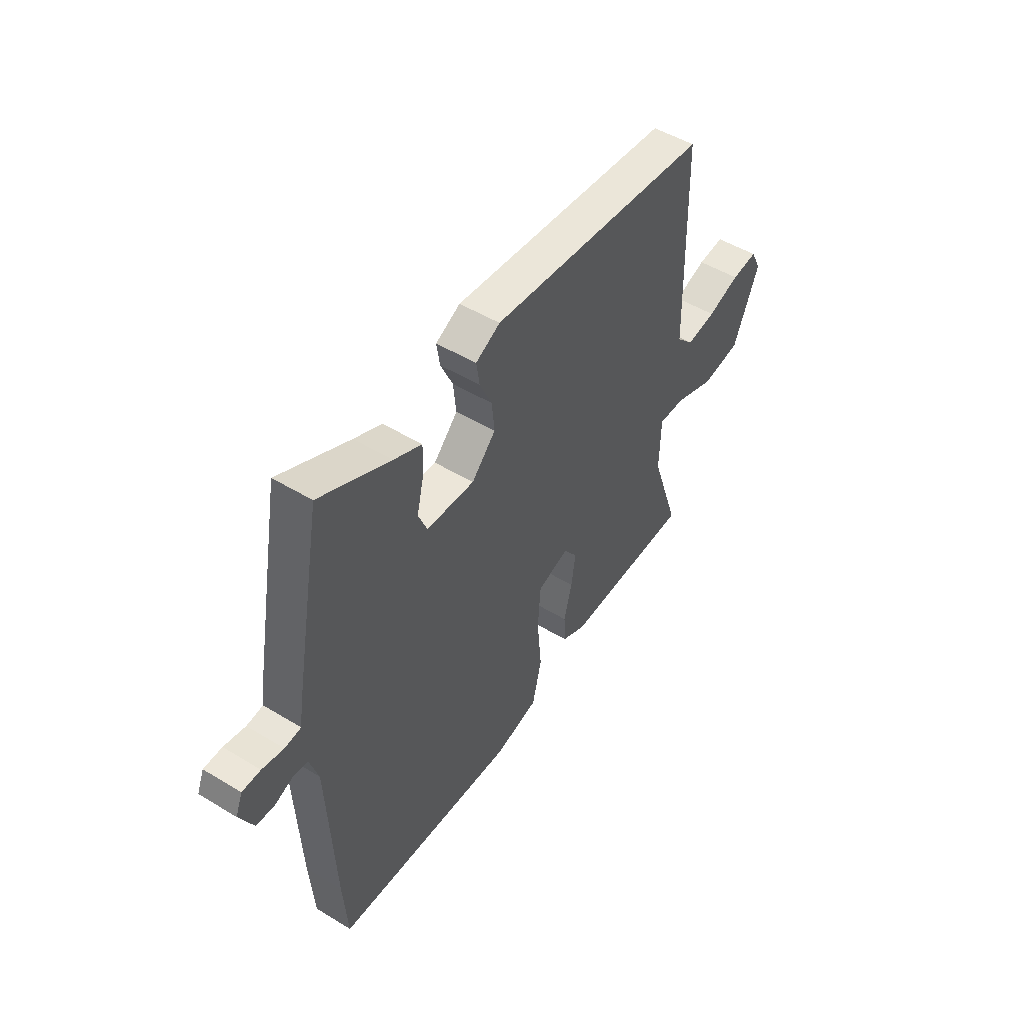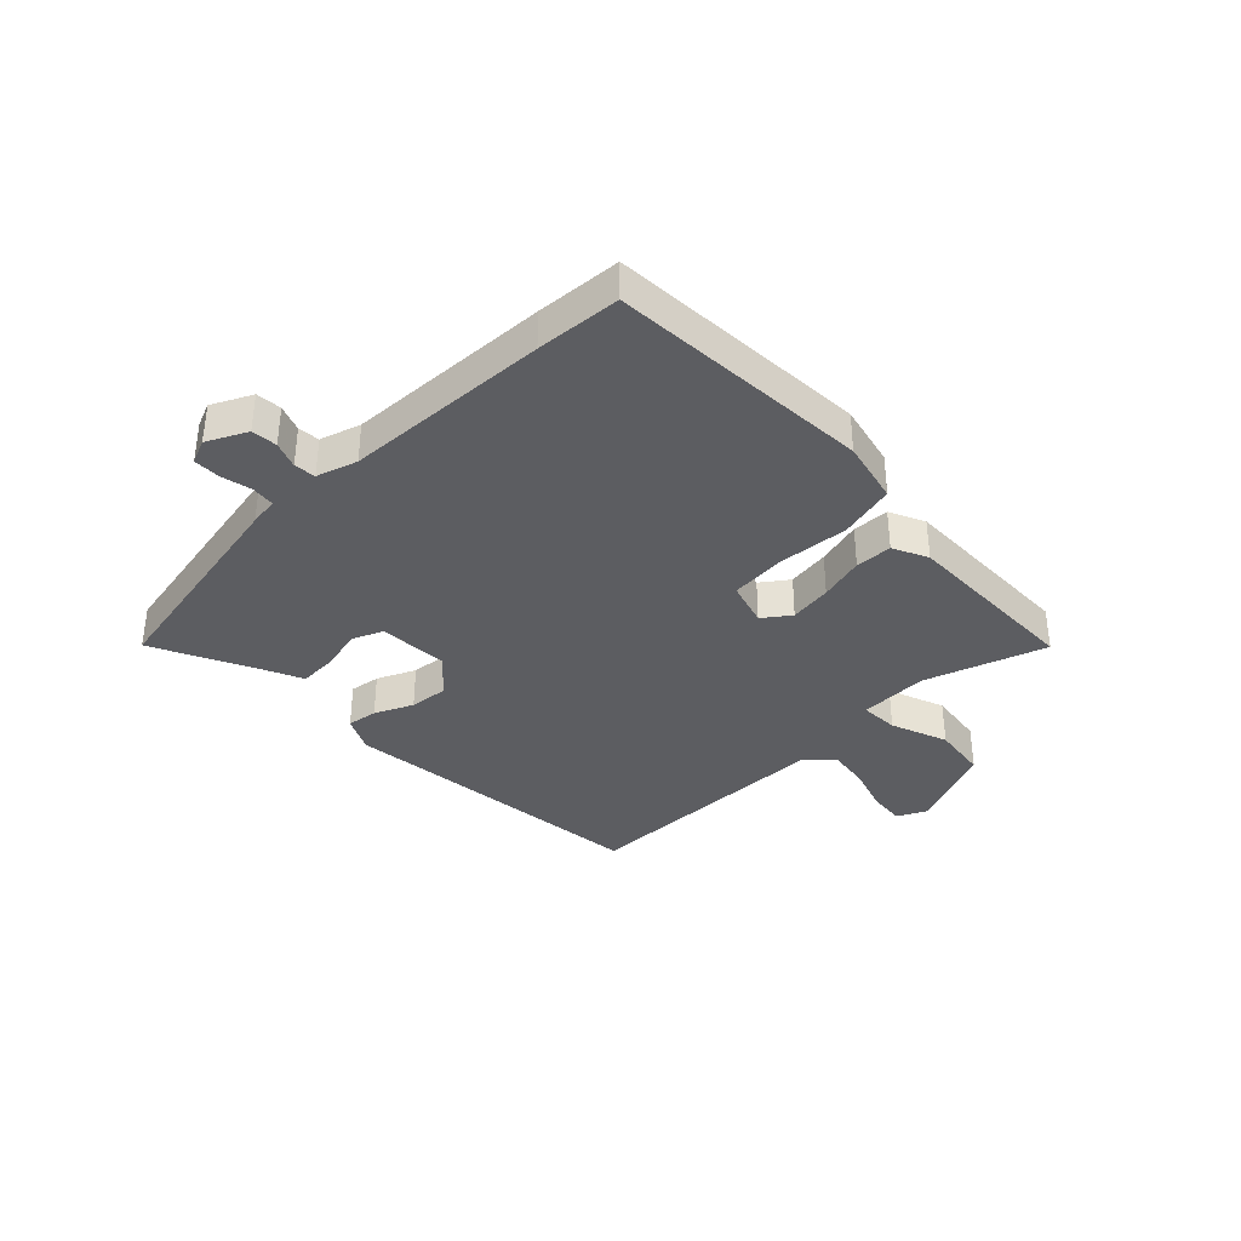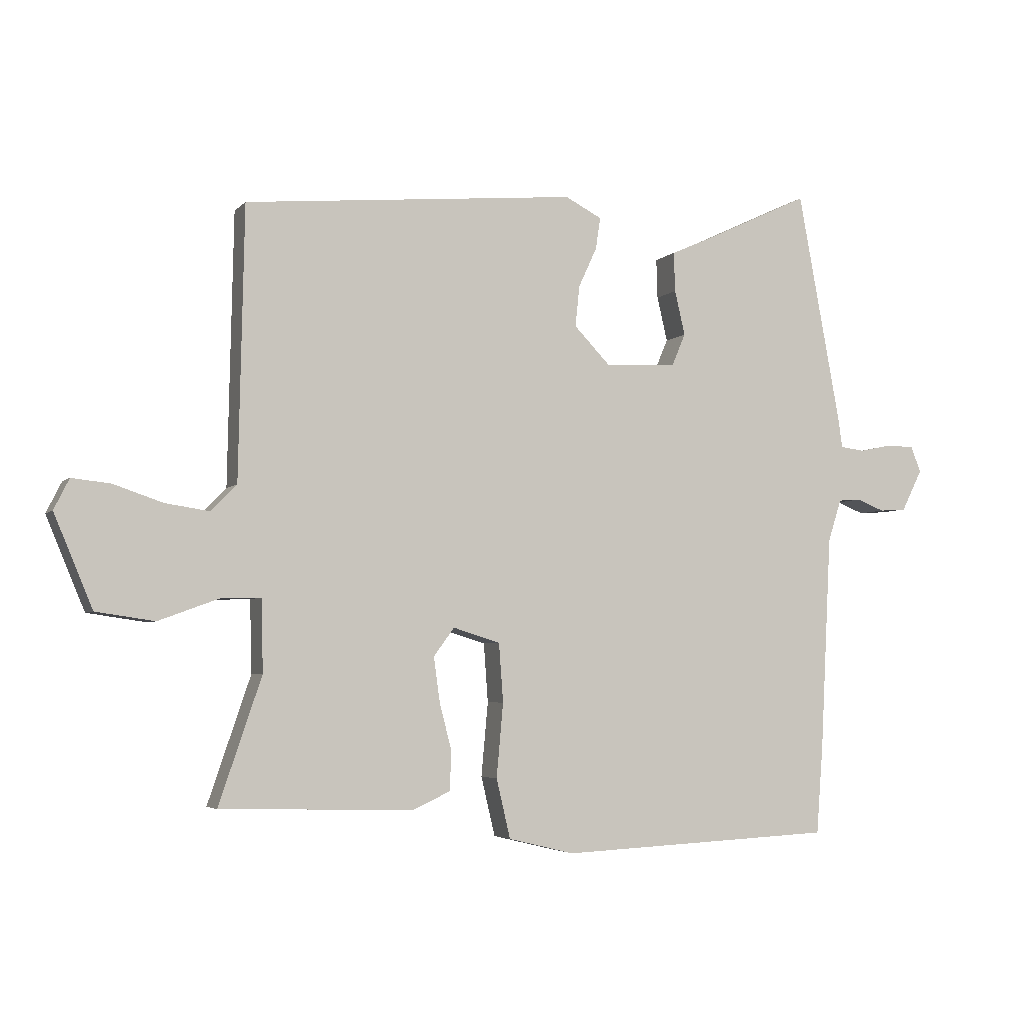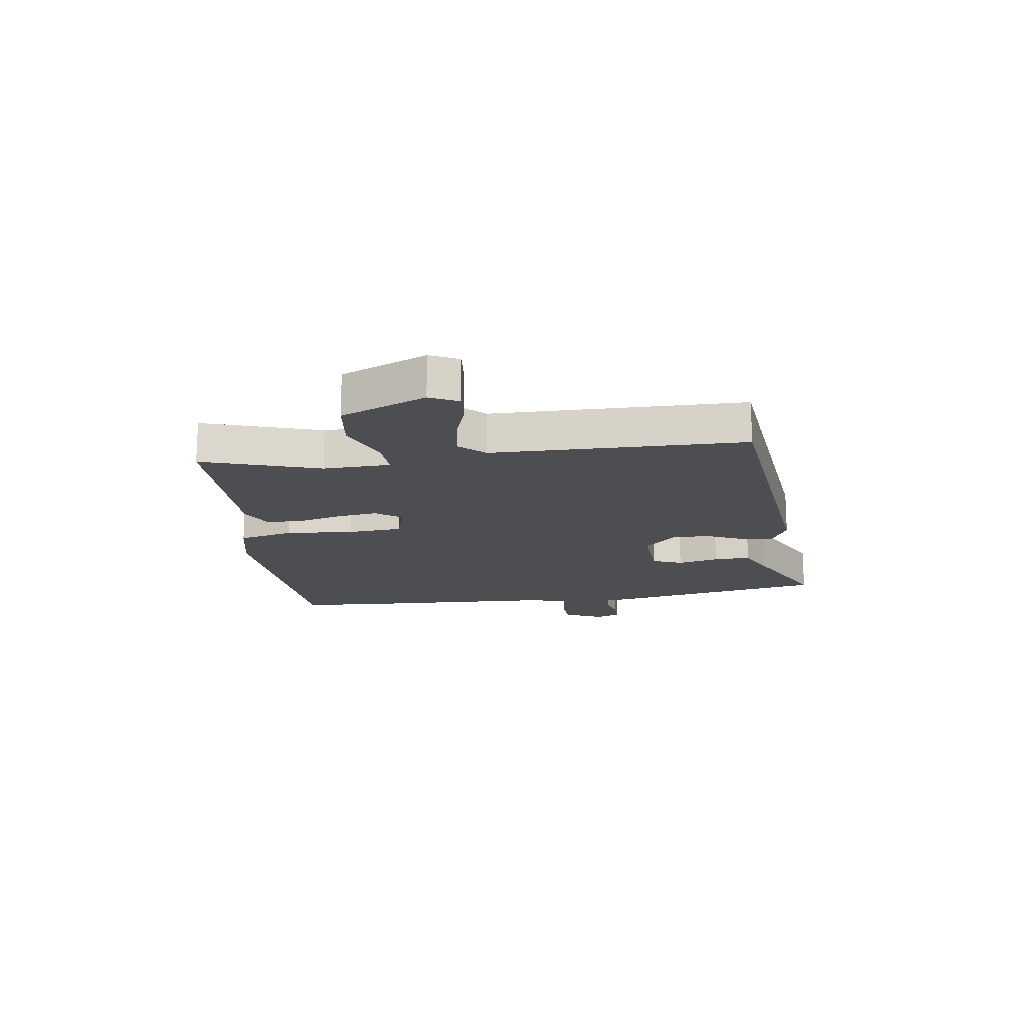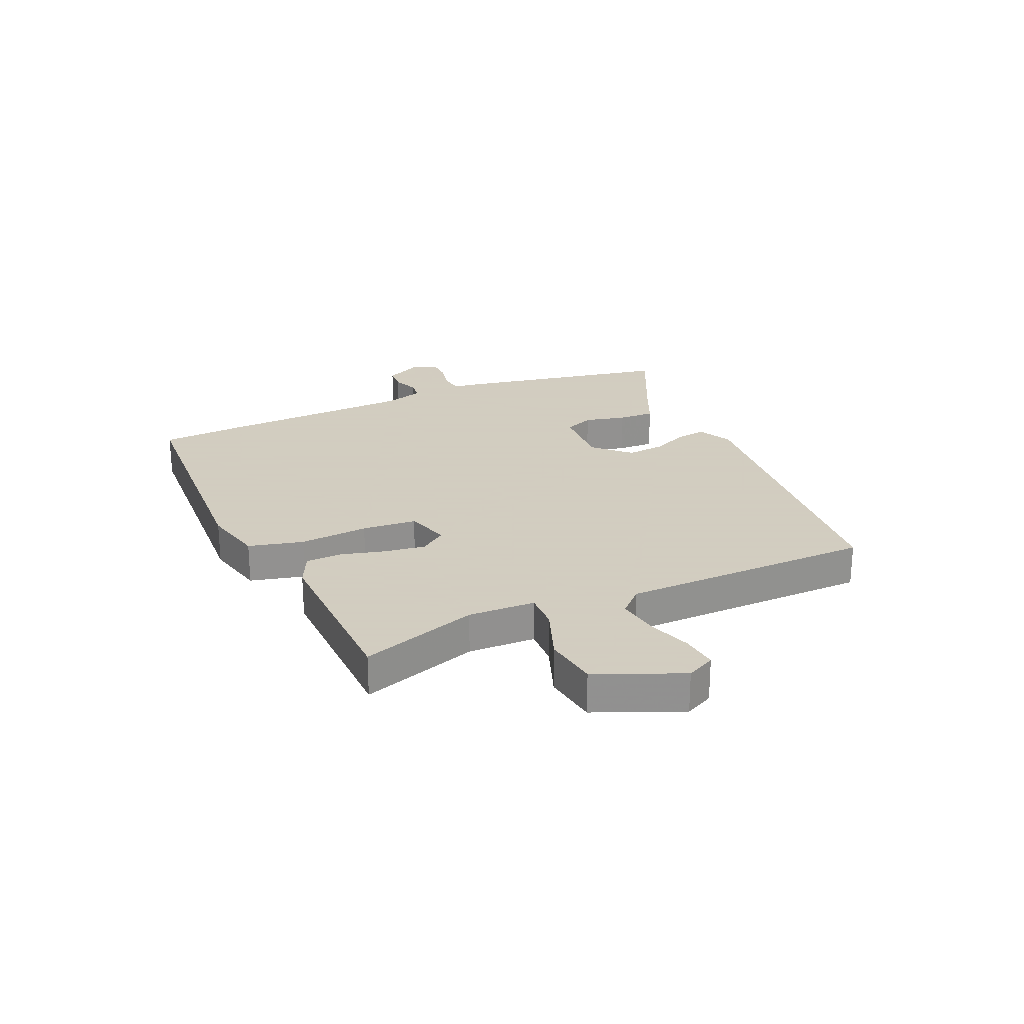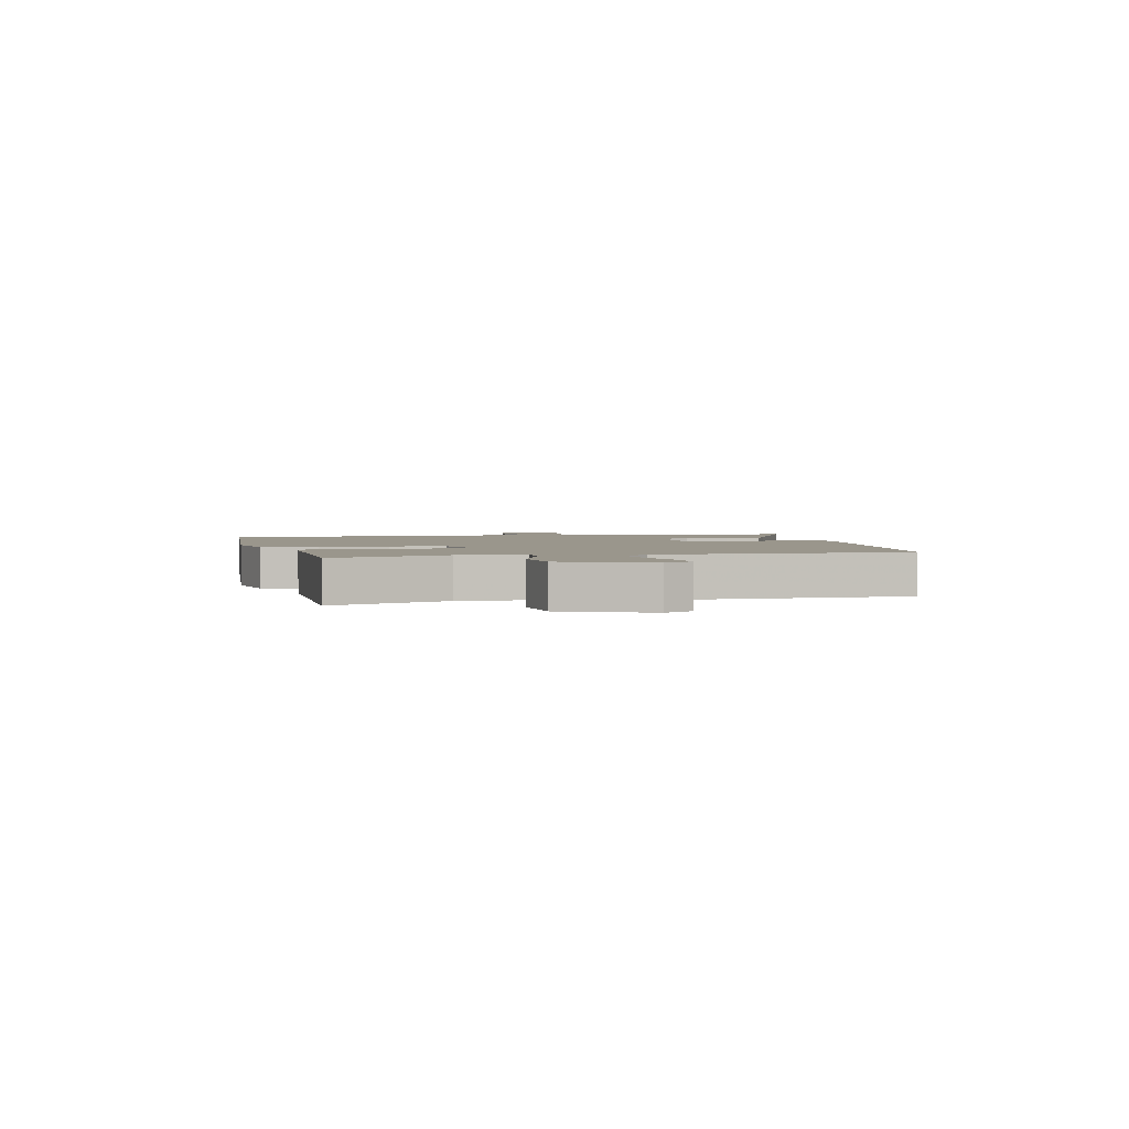
<metadata>
{"format":"obj","ext":"obj","renderer":"f3d","projection":"perspective","resolution":1024,"background":"white","views":[{"elev":49.6,"azim":123.9,"up":"+Z"},{"elev":-36.3,"azim":134.6,"up":"+Y"},{"elev":-4.2,"azim":-21.2,"up":"+Z"},{"elev":-16.5,"azim":-81.4,"up":"+Y"},{"elev":24.3,"azim":-113.6,"up":"+Y"},{"elev":2.5,"azim":-102.1,"up":"+Y"}]}
</metadata>
<code>
v -0.541 0.07 -0.461
v -0.471 0.07 -0.255
v -0.474 0.07 -0.137
v -0.54 0.07 -0.139
v -0.638 0.07 -0.175
v -0.734 0.07 -0.161
v -0.797 0.07 -0.01
v -0.772 0.07 0.04
v -0.708 0.07 0.033
v -0.629 0.07 0.006
v -0.556 0.07 -0.005
v -0.514 0.07 0.038
v -0.505 0.07 0.482
v 0.04 0.07 0.533
v 0.1 0.07 0.502
v 0.092 0.07 0.45
v 0.062 0.07 0.385
v 0.055 0.07 0.318
v 0.114 0.07 0.257
v 0.232 0.07 0.263
v 0.254 0.07 0.315
v 0.237 0.07 0.388
v 0.235 0.07 0.453
v 0.303 0.07 0.483
v 0.477 0.07 0.565
v 0.547 0.07 0.186
v 0.554 0.07 0.136
v 0.594 0.07 0.131
v 0.647 0.07 0.142
v 0.692 0.07 0.141
v 0.709 0.07 0.099
v 0.675 0.07 0.031
v 0.631 0.07 0.028
v 0.586 0.07 0.046
v 0.549 0.07 0.043
v 0.527 0.07 -0.026
v 0.509 0.07 -0.378
v 0.498 0.07 -0.523
v 0.047 0.07 -0.545
v -0.061 0.07 -0.519
v -0.084 0.07 -0.422
v -0.073 0.07 -0.301
v -0.08 0.07 -0.205
v -0.157 0.07 -0.181
v -0.191 0.07 -0.227
v -0.181 0.07 -0.3
v -0.161 0.07 -0.378
v -0.164 0.07 -0.441
v -0.224 0.07 -0.469
v -0.541 0 -0.461
v -0.471 0 -0.255
v -0.474 0 -0.137
v -0.54 0 -0.139
v -0.638 0 -0.175
v -0.734 0 -0.161
v -0.797 0 -0.01
v -0.772 0 0.04
v -0.708 0 0.033
v -0.629 0 0.006
v -0.556 0 -0.005
v -0.514 0 0.038
v -0.505 0 0.482
v 0.04 0 0.533
v 0.1 0 0.502
v 0.092 0 0.45
v 0.062 0 0.385
v 0.055 0 0.318
v 0.114 0 0.257
v 0.232 0 0.263
v 0.254 0 0.315
v 0.237 0 0.388
v 0.235 0 0.453
v 0.303 0 0.483
v 0.477 0 0.565
v 0.547 0 0.186
v 0.554 0 0.136
v 0.594 0 0.131
v 0.647 0 0.142
v 0.692 0 0.141
v 0.709 0 0.099
v 0.675 0 0.031
v 0.631 0 0.028
v 0.586 0 0.046
v 0.549 0 0.043
v 0.527 0 -0.026
v 0.509 0 -0.378
v 0.498 0 -0.523
v 0.047 0 -0.545
v -0.061 0 -0.519
v -0.084 0 -0.422
v -0.073 0 -0.301
v -0.08 0 -0.205
v -0.157 0 -0.181
v -0.191 0 -0.227
v -0.181 0 -0.3
v -0.161 0 -0.378
v -0.164 0 -0.441
v -0.224 0 -0.469
f 49 1 2
f 48 49 2
f 47 48 2
f 46 47 2
f 45 46 2 3
f 44 45 3
f 40 41 42
f 39 40 42
f 38 39 42
f 37 38 42
f 36 37 42
f 35 36 42 43
f 32 33 34
f 31 32 34
f 30 31 34
f 29 30 34
f 28 29 34
f 27 28 34 35
f 26 27 35
f 25 26 35
f 24 25 35
f 23 24 35
f 22 23 35
f 21 22 35
f 20 21 35
f 35 43 44
f 20 35 44
f 19 20 44
f 15 16 17
f 14 15 17
f 13 14 17
f 12 13 17
f 11 12 17 18
f 8 9 10
f 7 8 10
f 6 7 10
f 5 6 10
f 4 5 10
f 3 4 10 11
f 18 19 44
f 11 18 44
f 3 11 44
f 51 50 98
f 51 98 97
f 51 97 96
f 51 96 95
f 52 51 95 94
f 52 94 93
f 91 90 89
f 91 89 88
f 91 88 87
f 91 87 86
f 91 86 85
f 92 91 85 84
f 83 82 81
f 83 81 80
f 83 80 79
f 83 79 78
f 83 78 77
f 84 83 77 76
f 84 76 75
f 84 75 74
f 84 74 73
f 84 73 72
f 84 72 71
f 84 71 70
f 84 70 69
f 93 92 84
f 93 84 69
f 93 69 68
f 66 65 64
f 66 64 63
f 66 63 62
f 66 62 61
f 67 66 61 60
f 59 58 57
f 59 57 56
f 59 56 55
f 59 55 54
f 59 54 53
f 60 59 53 52
f 93 68 67
f 93 67 60
f 93 60 52
f 1 50 51 2
f 2 51 52 3
f 3 52 53 4
f 4 53 54 5
f 5 54 55 6
f 6 55 56 7
f 7 56 57 8
f 8 57 58 9
f 9 58 59 10
f 10 59 60 11
f 11 60 61 12
f 12 61 62 13
f 13 62 63 14
f 14 63 64 15
f 15 64 65 16
f 16 65 66 17
f 17 66 67 18
f 18 67 68 19
f 19 68 69 20
f 20 69 70 21
f 21 70 71 22
f 22 71 72 23
f 23 72 73 24
f 24 73 74 25
f 25 74 75 26
f 26 75 76 27
f 27 76 77 28
f 28 77 78 29
f 29 78 79 30
f 30 79 80 31
f 31 80 81 32
f 32 81 82 33
f 33 82 83 34
f 34 83 84 35
f 35 84 85 36
f 36 85 86 37
f 37 86 87 38
f 38 87 88 39
f 39 88 89 40
f 40 89 90 41
f 41 90 91 42
f 42 91 92 43
f 43 92 93 44
f 44 93 94 45
f 45 94 95 46
f 46 95 96 47
f 47 96 97 48
f 48 97 98 49
f 49 98 50 1

</code>
